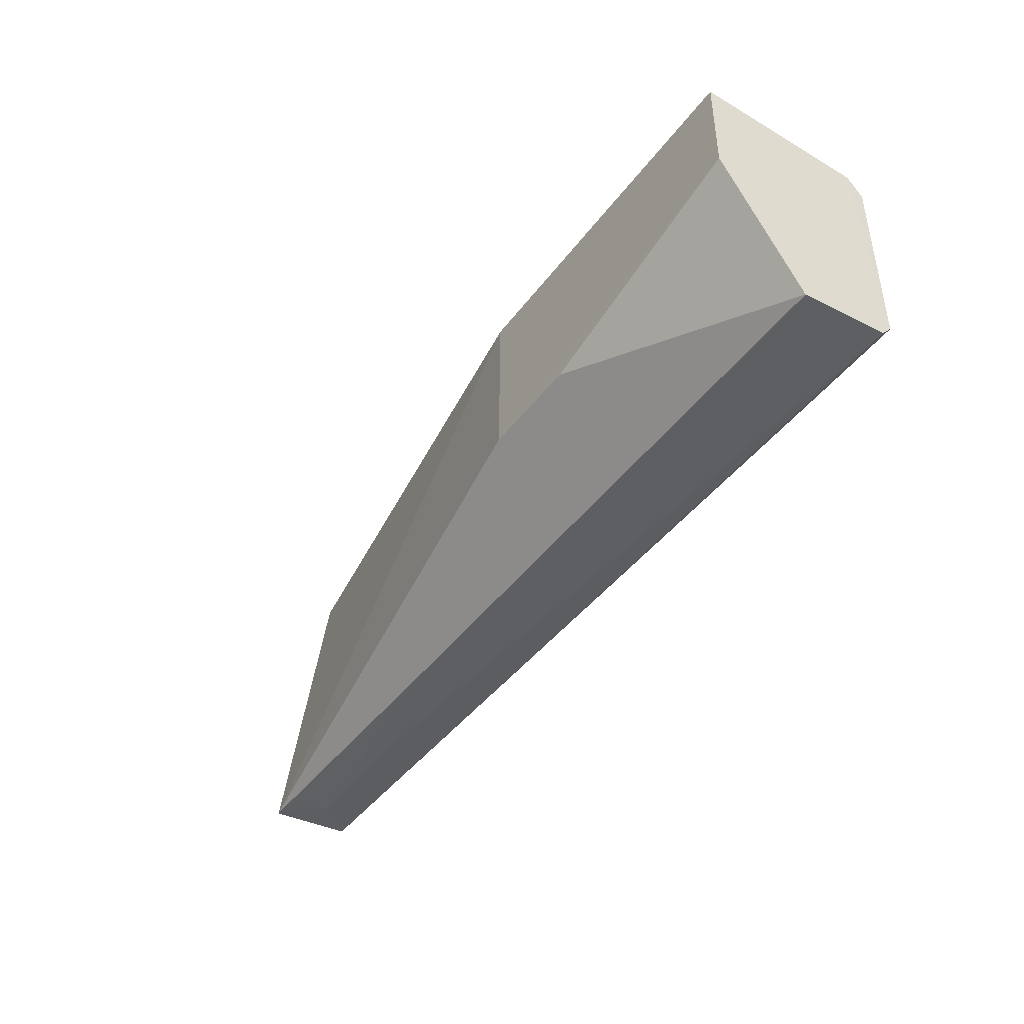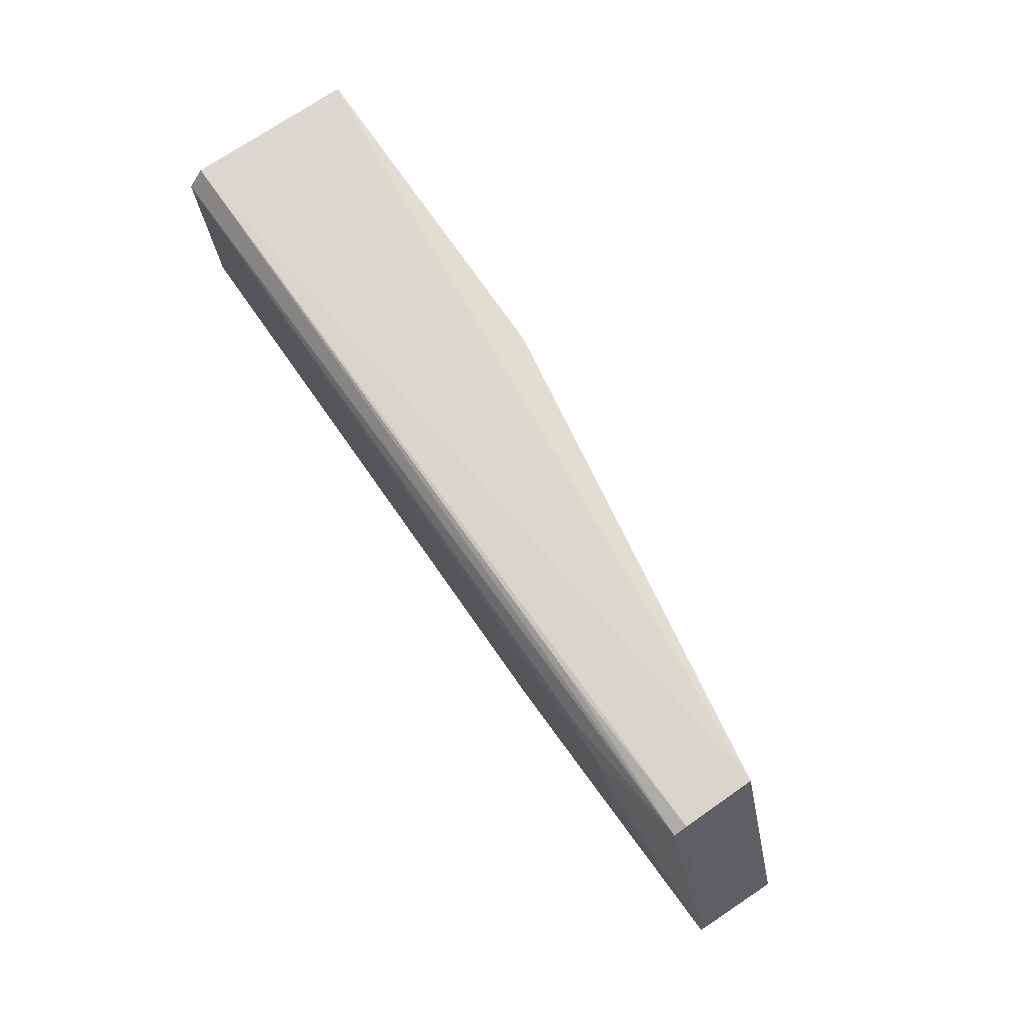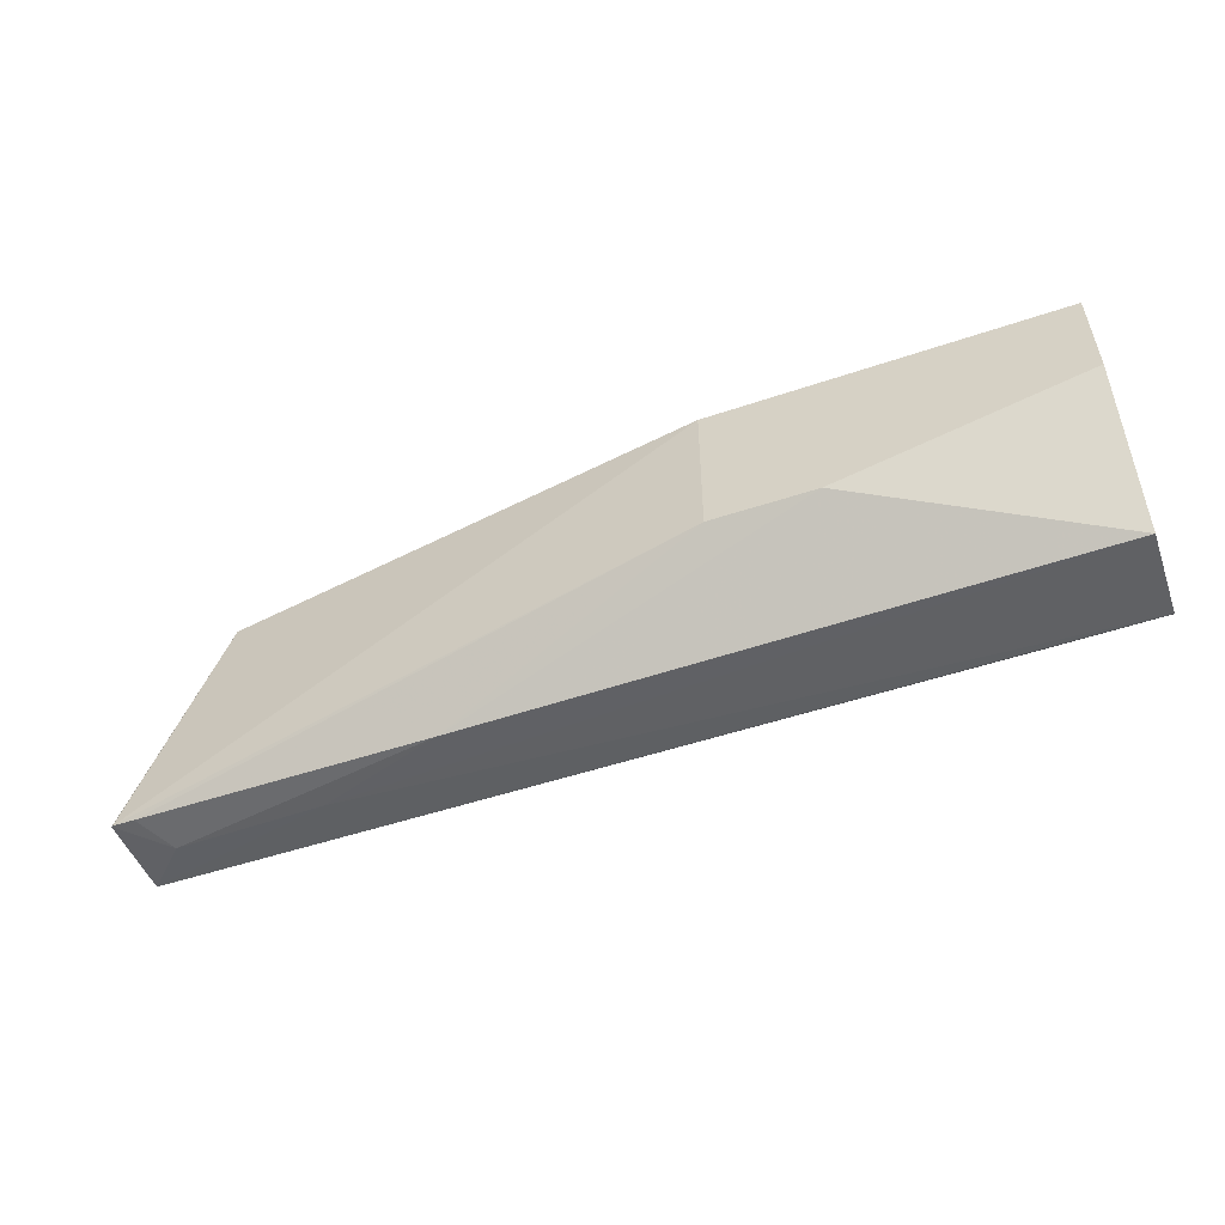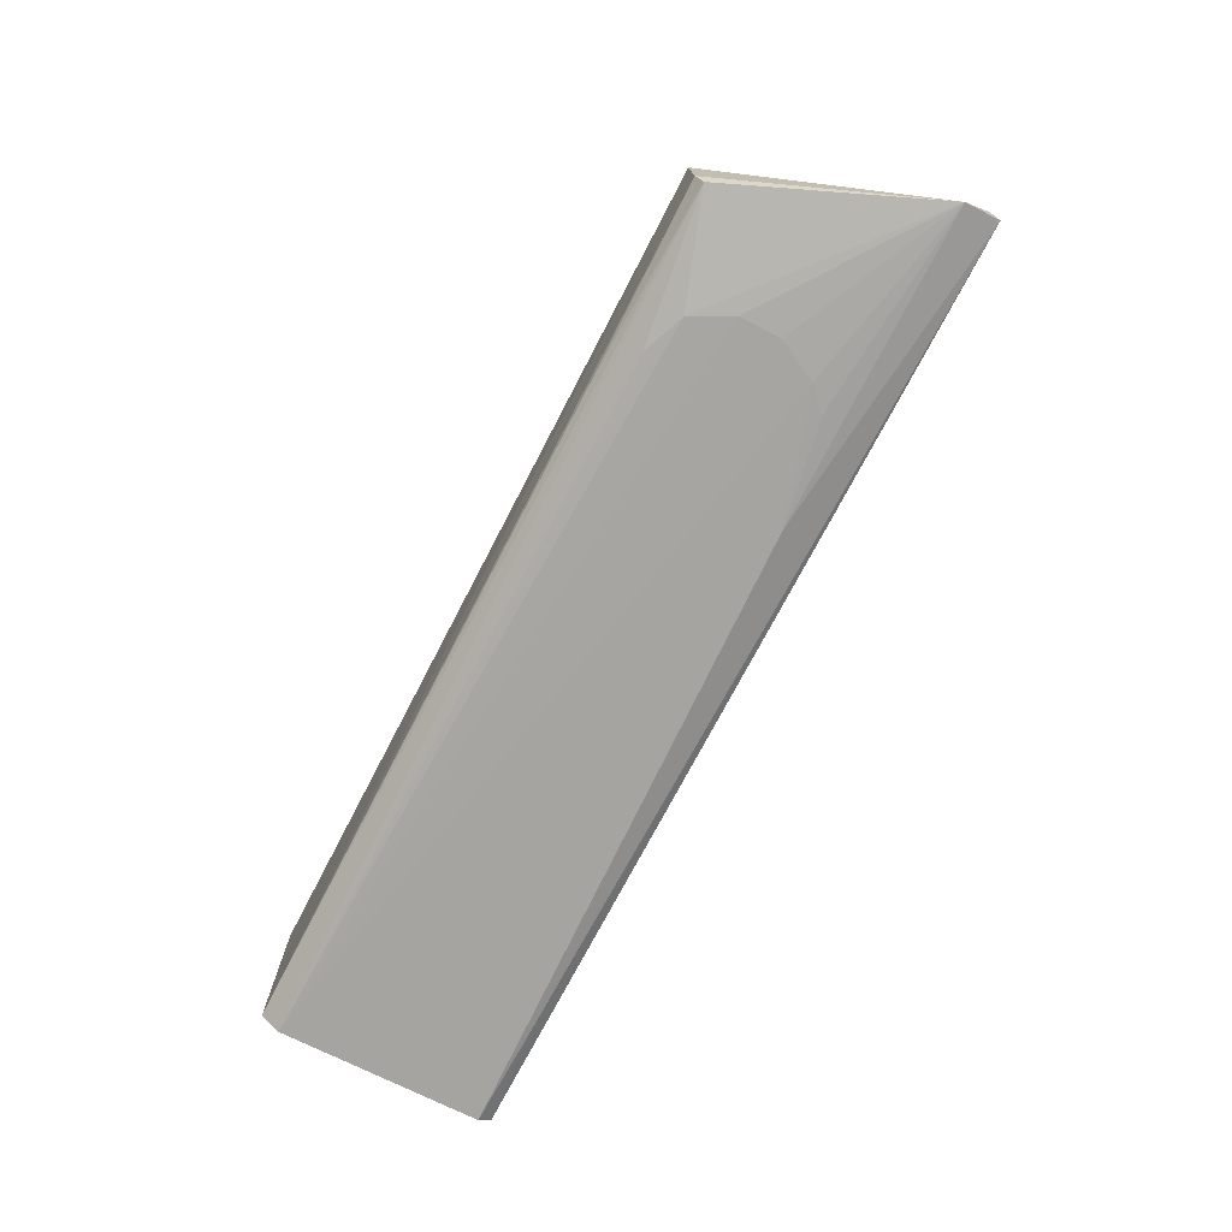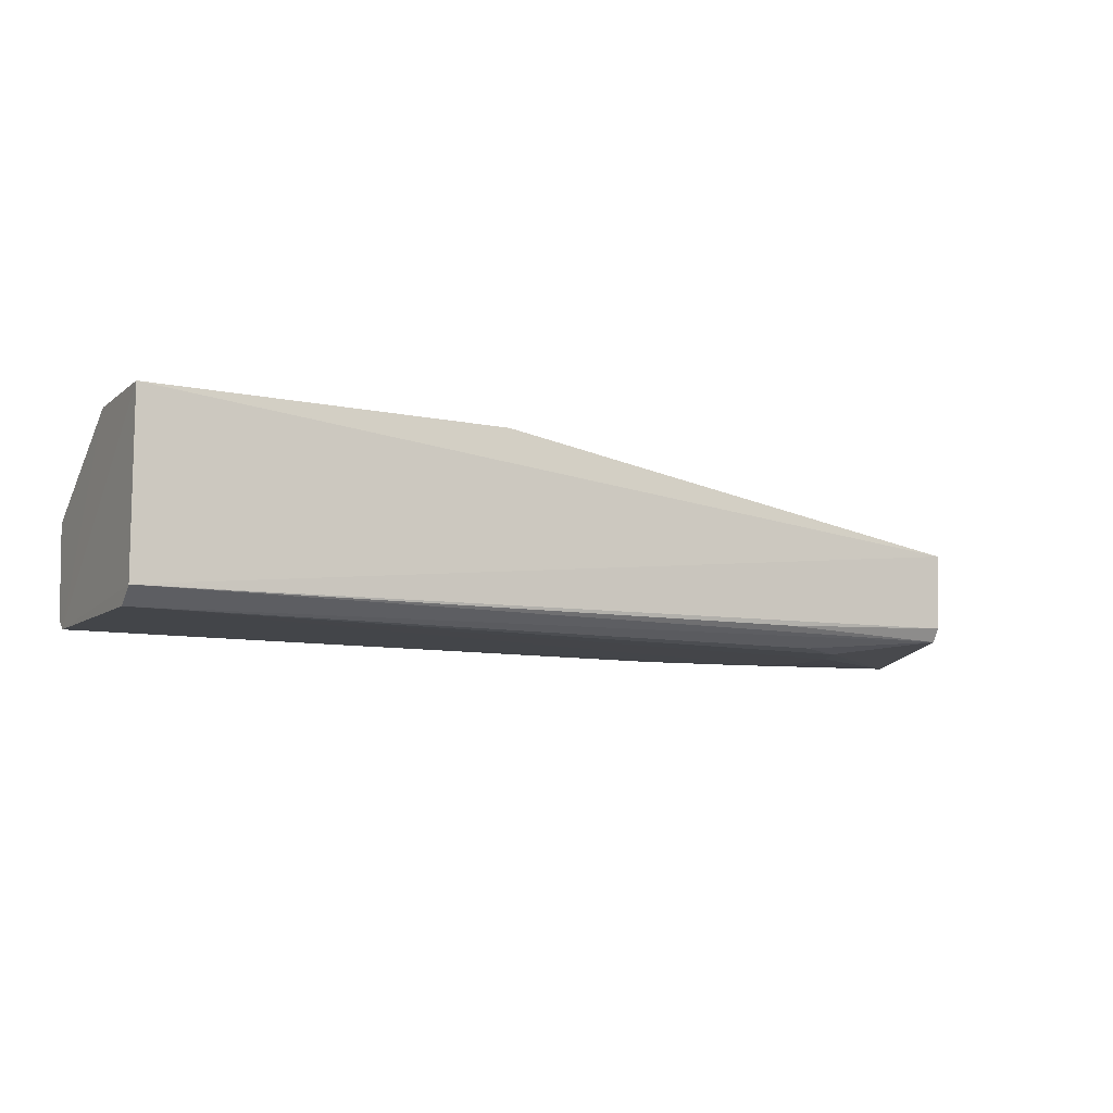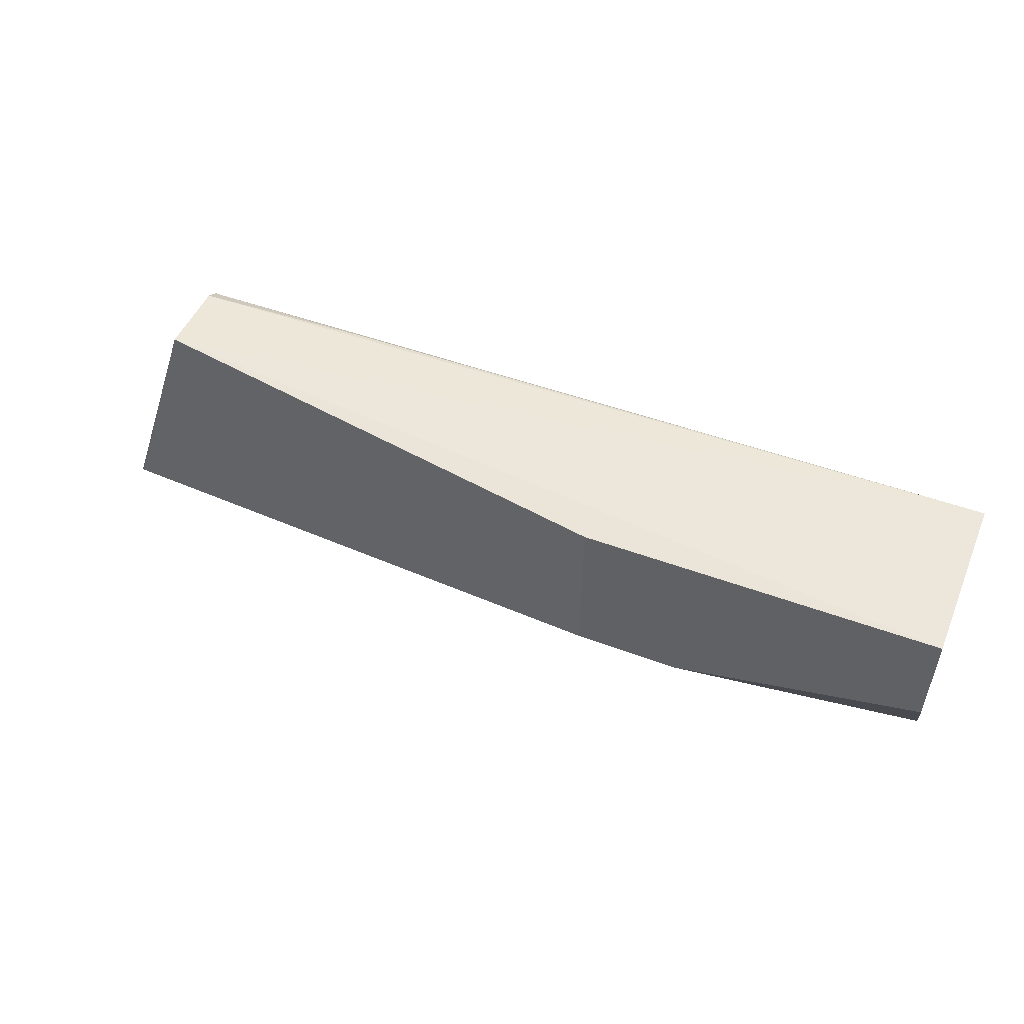
<metadata>
{"format":"obj","ext":"obj","renderer":"f3d","projection":"perspective","resolution":1024,"background":"white","views":[{"elev":-44.2,"azim":55.5,"up":"+Y"},{"elev":72.2,"azim":-124.6,"up":"+Y"},{"elev":-53.6,"azim":19.3,"up":"+Y"},{"elev":-73.8,"azim":-117.0,"up":"+Z"},{"elev":-9.5,"azim":151.9,"up":"+Z"},{"elev":51.0,"azim":22.3,"up":"+Y"}]}
</metadata>
<code>
v 0.03158 0.009673 0.01654
v 0.03153 -0.01086 0.009622
v 0.03157 0.008092 0.000653
v -0.03991 0.008632 0.002138
v -0.04689 -0.01147 0.00959
v 0.03158 0.009706 0.001983
v 0.01063 -0.00462 0.01656
v -0.03991 0.00958 0.00958
v 0.03159 -0.008934 0.0009314
v -0.02077 -0.01161 0.009731
v 0.03155 0.0006094 0.01656
v -0.04688 -0.007976 0.001702
v -0.03992 0.00932 0.003248
v 0.00192 0.009337 0.01649
v -0.04508 -0.01154 0.009631
v 0.03157 -0.01002 0.001837
v -0.04703 -0.01146 0.009504
v -0.03119 0.005707 0.0008947
v -0.02419 0.009286 0.002567
v 0.001915 -0.00462 0.01656
v -0.03124 -0.01147 0.00622
v -0.04689 -0.01094 0.002433
v -0.04338 -0.01154 0.006021
v -0.02769 0.007081 0.001074
v -0.03117 -0.004489 0.0009246
v -0.02071 -0.007688 0.001004
v 0.02286 -0.009241 0.001135
v -0.03293 0.002349 0.0008867
v -0.02942 -0.006225 0.001016
v -0.03292 -0.001112 0.0009062
f 6 3 4
f 8 1 6
f 9 3 6
f 9 6 1
f 10 2 7
f 11 7 2
f 11 9 1
f 11 2 9
f 13 8 6
f 13 12 8
f 13 4 12
f 14 1 8
f 14 8 5
f 16 9 2
f 17 5 8
f 17 8 12
f 18 12 4
f 19 13 6
f 19 6 4
f 19 4 13
f 20 1 14
f 20 11 1
f 20 7 11
f 20 14 5
f 20 5 15
f 20 15 10
f 20 10 7
f 21 16 2
f 21 2 10
f 22 16 21
f 22 17 12
f 23 15 5
f 23 5 17
f 23 17 22
f 23 22 21
f 23 21 10
f 23 10 15
f 24 18 4
f 24 4 3
f 24 3 18
f 25 3 9
f 26 22 12
f 26 9 22
f 26 25 9
f 27 22 9
f 27 9 16
f 27 16 22
f 28 18 3
f 28 12 18
f 29 26 12
f 29 12 25
f 29 25 26
f 30 25 12
f 30 12 28
f 30 28 3
f 30 3 25

</code>
